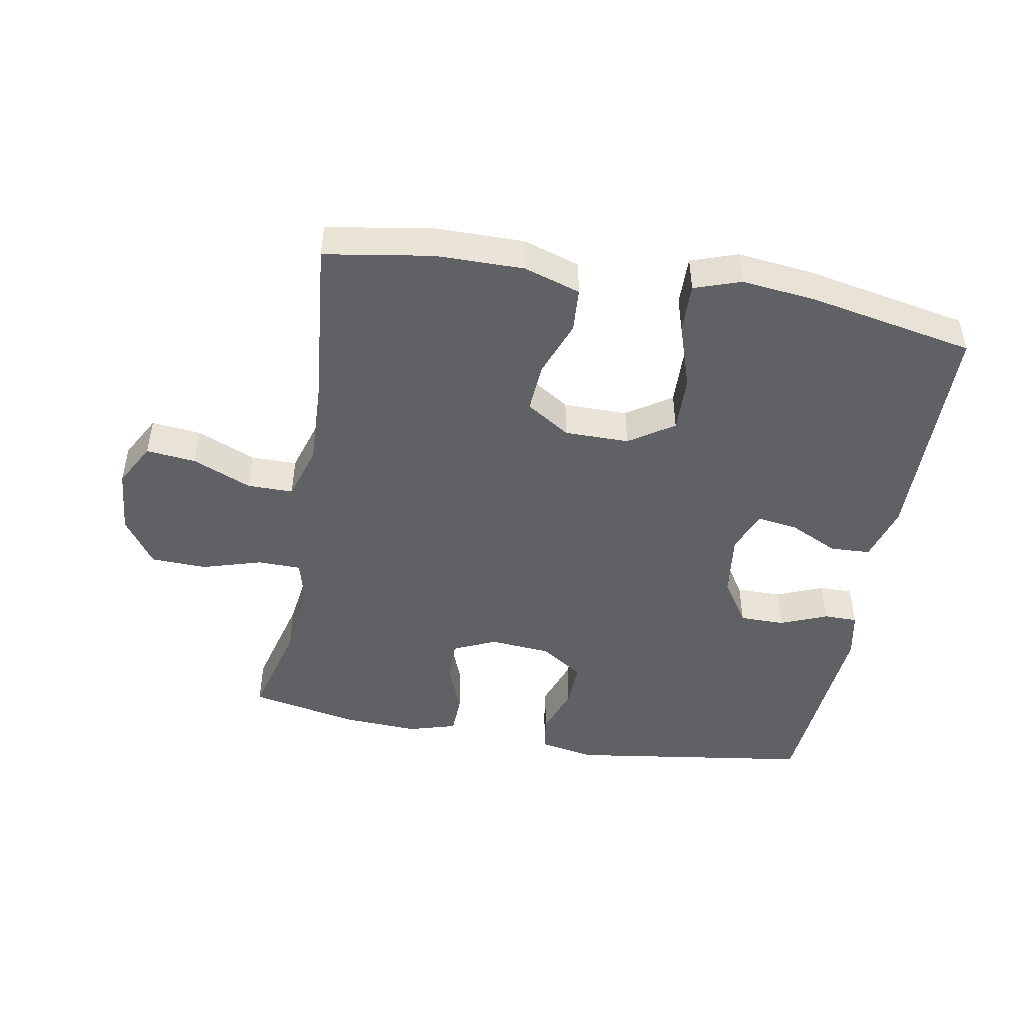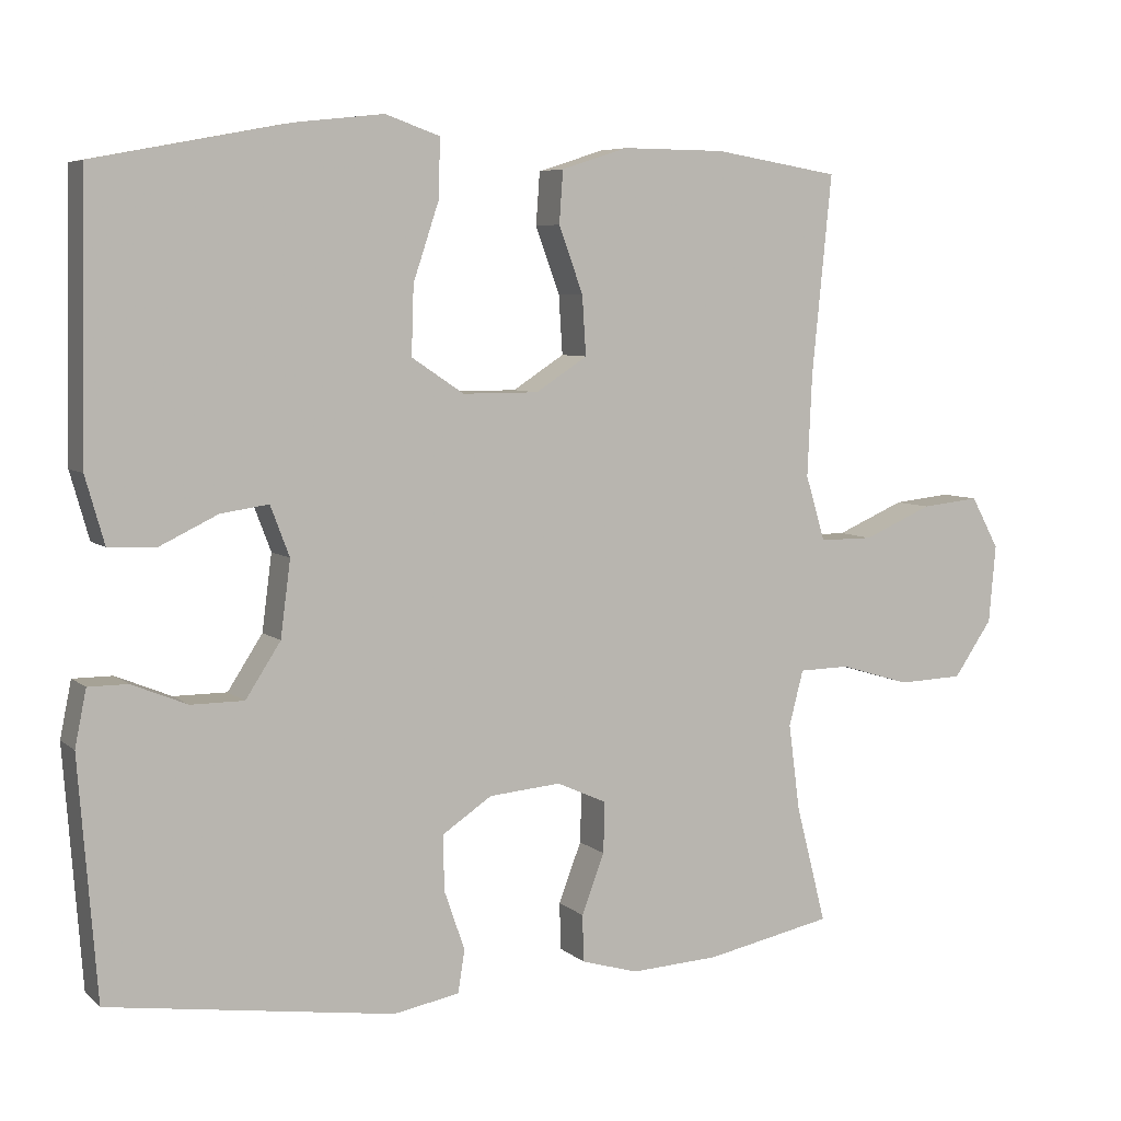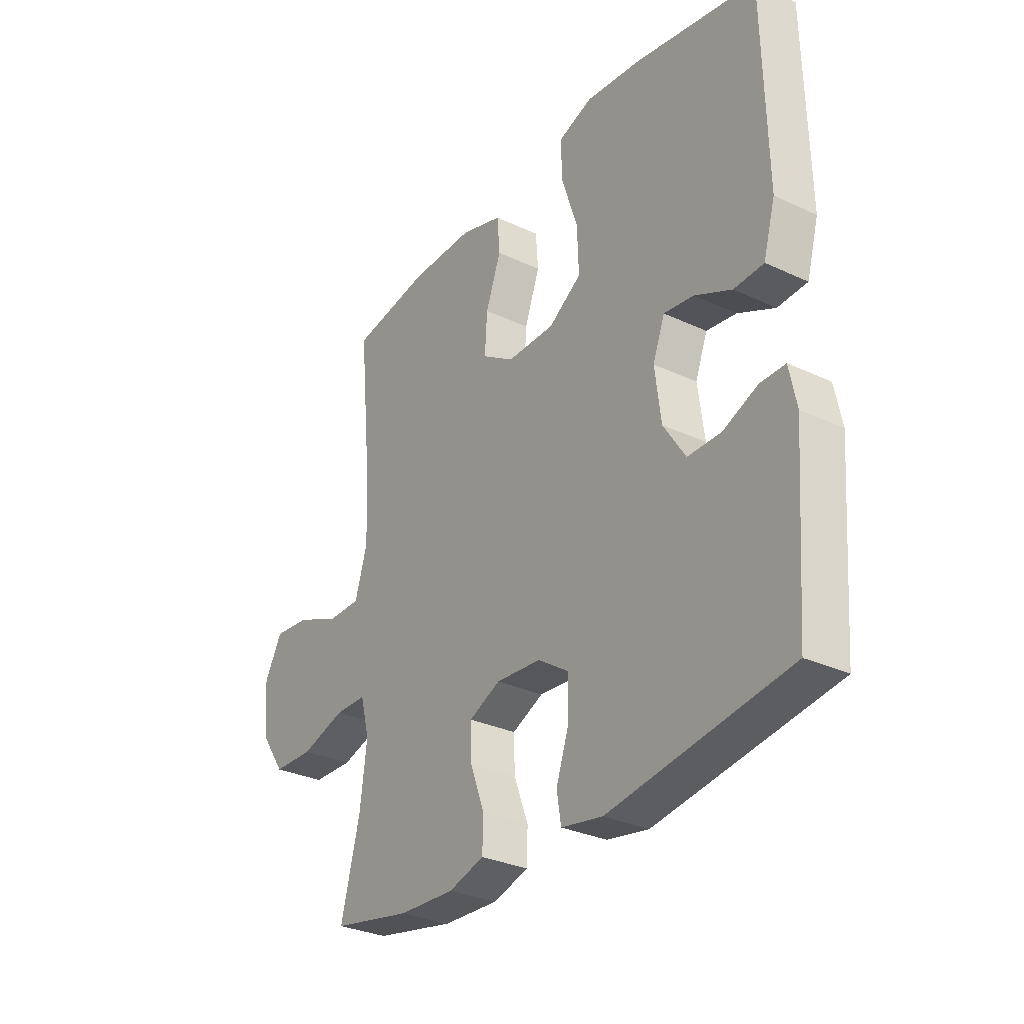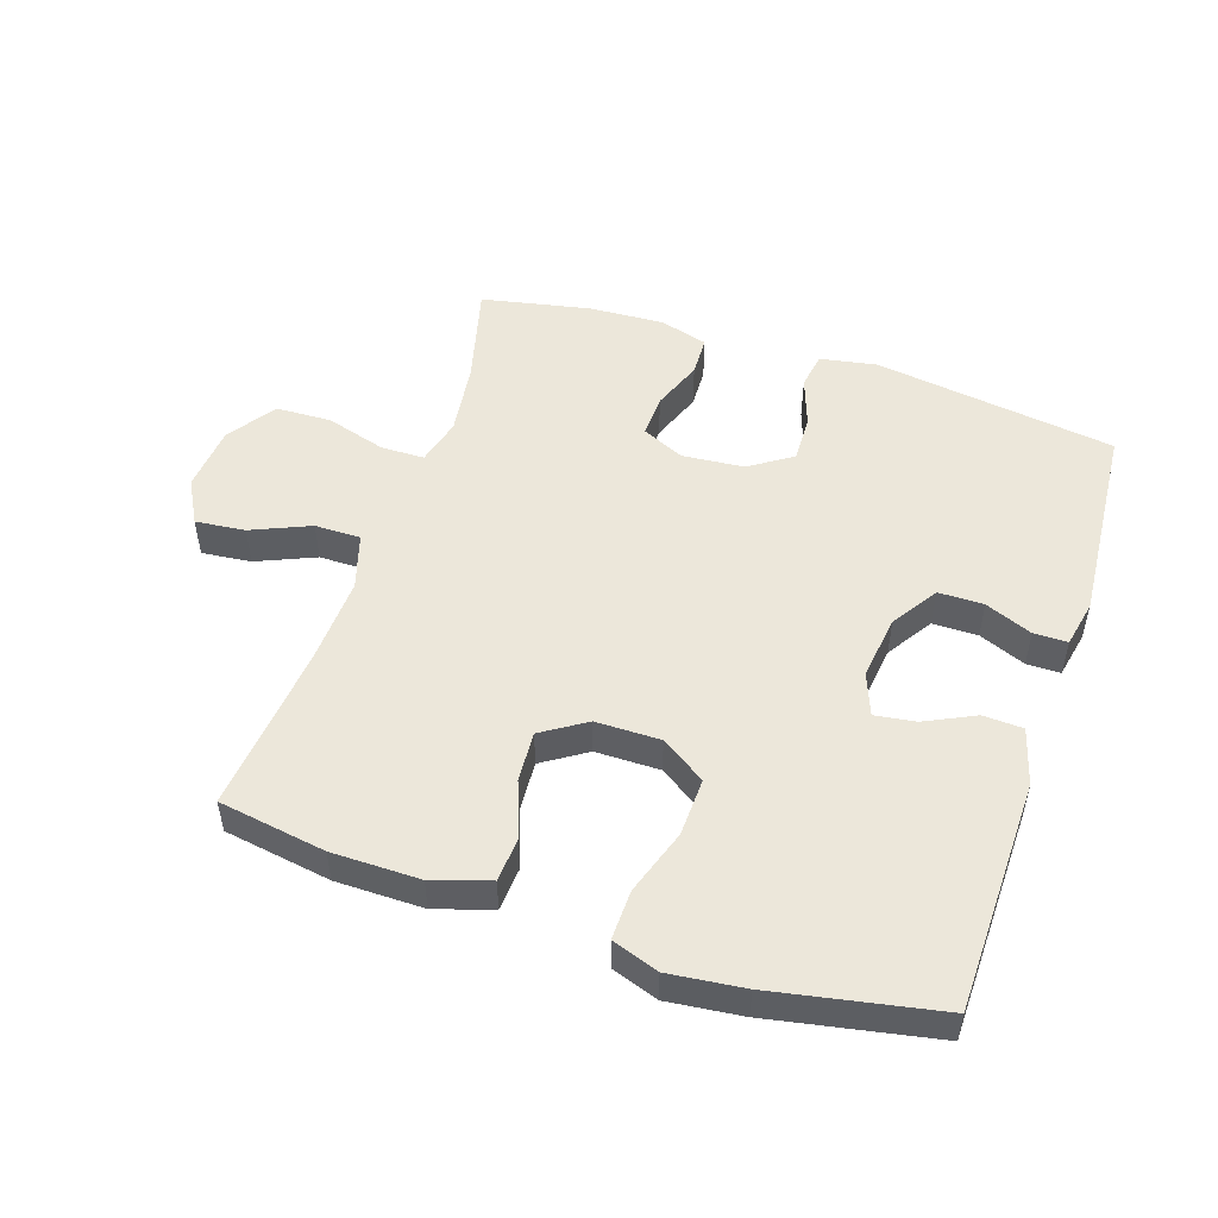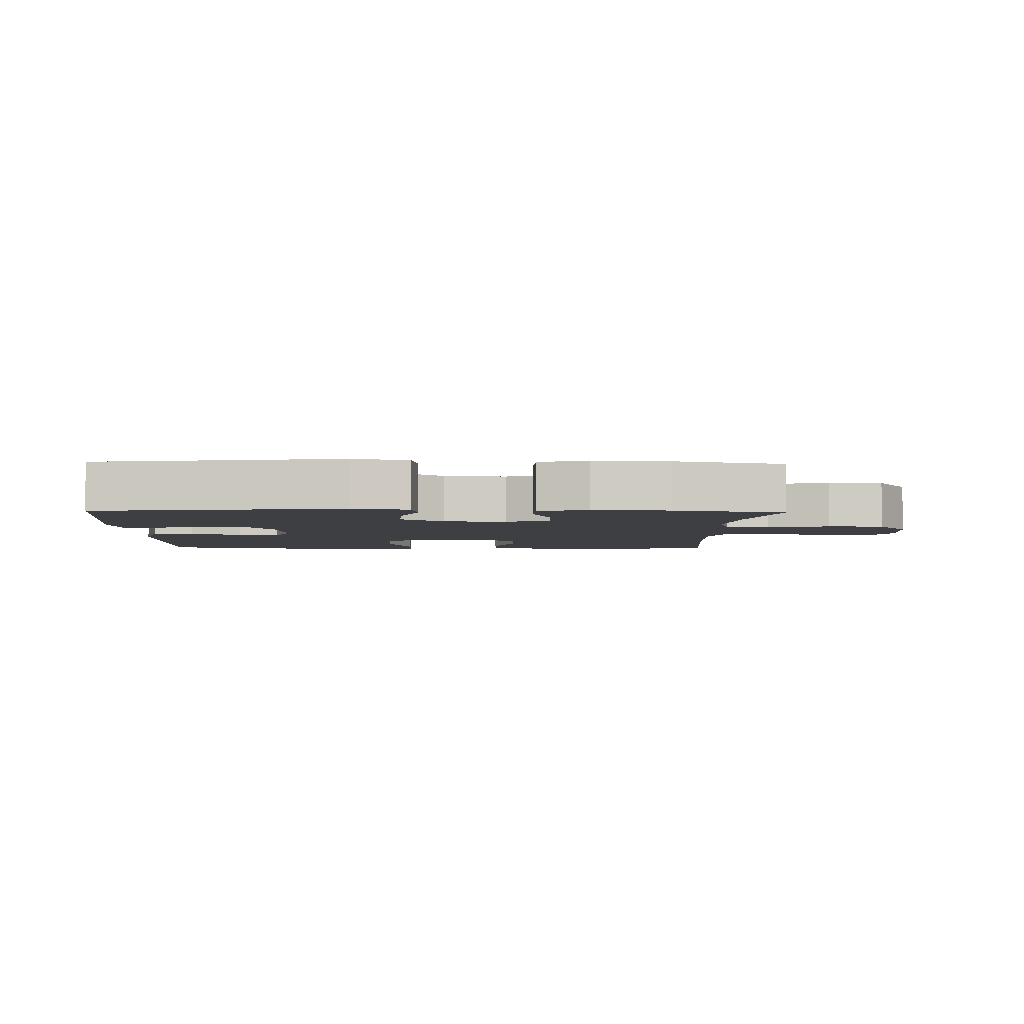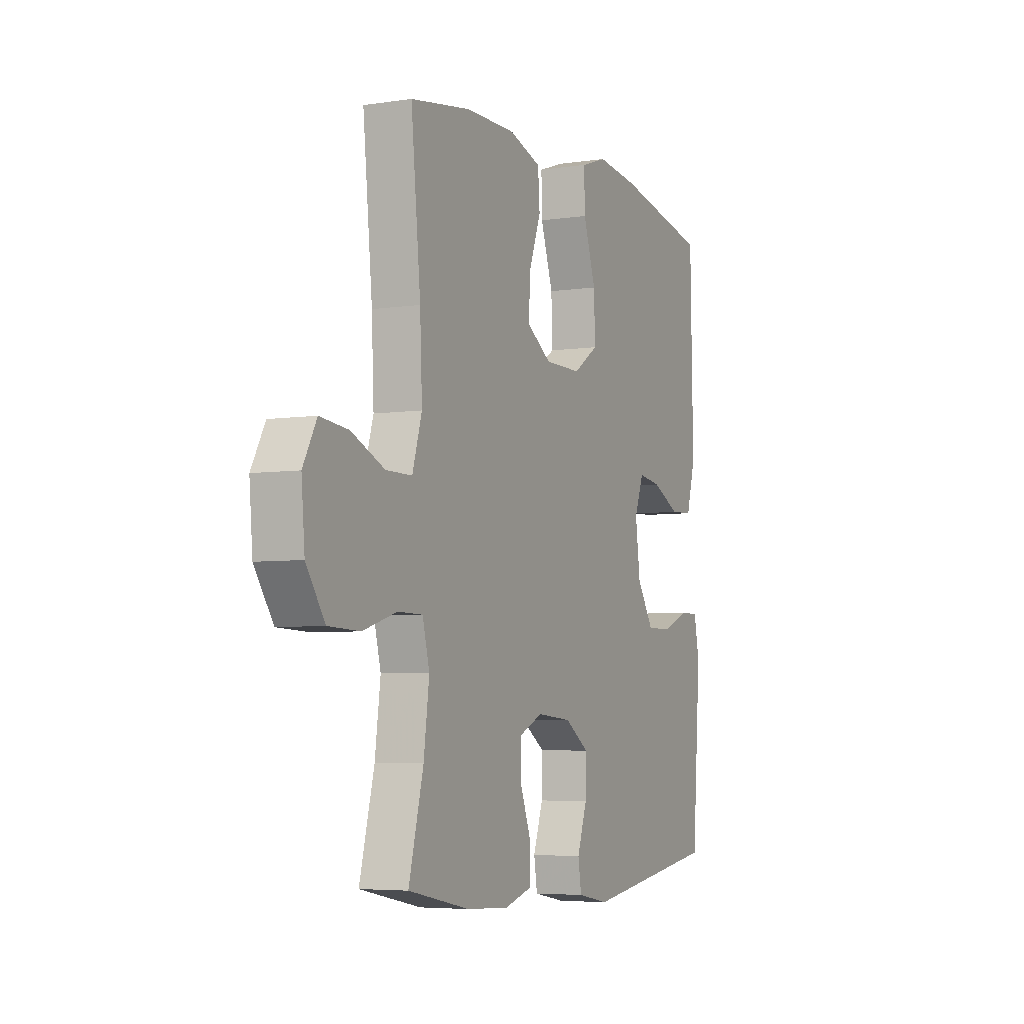
<metadata>
{"format":"obj","ext":"obj","renderer":"f3d","projection":"perspective","resolution":1024,"background":"white","views":[{"elev":-46.9,"azim":-10.2,"up":"+Y"},{"elev":6.3,"azim":154.9,"up":"+Z"},{"elev":-30.6,"azim":55.9,"up":"+Z"},{"elev":51.0,"azim":18.3,"up":"+Y"},{"elev":-4.0,"azim":178.1,"up":"+Y"},{"elev":-5.3,"azim":-64.9,"up":"+Z"}]}
</metadata>
<code>
v 0.5 0.07 -0.5
v 0.124 0.07 -0.555
v 0.037 0.07 -0.539
v 0.028 0.07 -0.483
v 0.055 0.07 -0.405
v 0.057 0.07 -0.332
v -0.009 0.07 -0.288
v -0.104 0.07 -0.28
v -0.17 0.07 -0.31
v -0.168 0.07 -0.377
v -0.138 0.07 -0.456
v -0.14 0.07 -0.518
v -0.215 0.07 -0.54
v -0.332 0.07 -0.534
v -0.5 0.07 -0.5
v -0.46 0.07 -0.344
v -0.445 0.07 -0.23
v -0.464 0.07 -0.157
v -0.531 0.07 -0.156
v -0.624 0.07 -0.184
v -0.71 0.07 -0.181
v -0.761 0.07 -0.107
v -0.77 0.07 -0.004
v -0.733 0.07 0.064
v -0.656 0.07 0.056
v -0.565 0.07 0.017
v -0.494 0.07 0.017
v -0.468 0.07 0.103
v -0.474 0.07 0.238
v -0.5 0.07 0.5
v -0.334 0.07 0.527
v -0.198 0.07 0.528
v -0.11 0.07 0.5
v -0.105 0.07 0.431
v -0.137 0.07 0.344
v -0.142 0.07 0.266
v -0.074 0.07 0.222
v 0.026 0.07 0.222
v 0.095 0.07 0.268
v 0.092 0.07 0.358
v 0.058 0.07 0.46
v 0.056 0.07 0.537
v 0.128 0.07 0.562
v 0.244 0.07 0.549
v 0.5 0.07 0.5
v 0.507 0.07 0.139
v 0.482 0.07 0.051
v 0.42 0.07 0.048
v 0.343 0.07 0.085
v 0.28 0.07 0.094
v 0.255 0.07 0.028
v 0.268 0.07 -0.072
v 0.314 0.07 -0.143
v 0.384 0.07 -0.143
v 0.457 0.07 -0.113
v 0.509 0.07 -0.113
v 0.524 0.07 -0.187
v 0.5 0 -0.5
v 0.124 0 -0.555
v 0.037 0 -0.539
v 0.028 0 -0.483
v 0.055 0 -0.405
v 0.057 0 -0.332
v -0.009 0 -0.288
v -0.104 0 -0.28
v -0.17 0 -0.31
v -0.168 0 -0.377
v -0.138 0 -0.456
v -0.14 0 -0.518
v -0.215 0 -0.54
v -0.332 0 -0.534
v -0.5 0 -0.5
v -0.46 0 -0.344
v -0.445 0 -0.23
v -0.464 0 -0.157
v -0.531 0 -0.156
v -0.624 0 -0.184
v -0.71 0 -0.181
v -0.761 0 -0.107
v -0.77 0 -0.004
v -0.733 0 0.064
v -0.656 0 0.056
v -0.565 0 0.017
v -0.494 0 0.017
v -0.468 0 0.103
v -0.474 0 0.238
v -0.5 0 0.5
v -0.334 0 0.527
v -0.198 0 0.528
v -0.11 0 0.5
v -0.105 0 0.431
v -0.137 0 0.344
v -0.142 0 0.266
v -0.074 0 0.222
v 0.026 0 0.222
v 0.095 0 0.268
v 0.092 0 0.358
v 0.058 0 0.46
v 0.056 0 0.537
v 0.128 0 0.562
v 0.244 0 0.549
v 0.5 0 0.5
v 0.507 0 0.139
v 0.482 0 0.051
v 0.42 0 0.048
v 0.343 0 0.085
v 0.28 0 0.094
v 0.255 0 0.028
v 0.268 0 -0.072
v 0.314 0 -0.143
v 0.384 0 -0.143
v 0.457 0 -0.113
v 0.509 0 -0.113
v 0.524 0 -0.187
f 3 4 5
f 2 3 5
f 1 2 5
f 57 1 5
f 56 57 5
f 55 56 5
f 54 55 5
f 53 54 5 6
f 52 53 6 7
f 51 52 7 8
f 50 51 8 9
f 47 48 49
f 46 47 49
f 45 46 49
f 44 45 49
f 43 44 49
f 42 43 49
f 41 42 49
f 40 41 49
f 39 40 49 50
f 38 39 50 9
f 33 34 35
f 32 33 35
f 31 32 35
f 30 31 35
f 29 30 35
f 28 29 35 36
f 27 28 36 37
f 24 25 26
f 23 24 26
f 22 23 26
f 21 22 26
f 20 21 26
f 19 20 26
f 18 19 26 27
f 37 38 9
f 27 37 9
f 18 27 9
f 17 18 9
f 14 15 16
f 13 14 16
f 12 13 16
f 11 12 16
f 10 11 16
f 9 10 16 17
f 62 61 60
f 62 60 59
f 62 59 58
f 62 58 114
f 62 114 113
f 62 113 112
f 62 112 111
f 63 62 111 110
f 64 63 110 109
f 65 64 109 108
f 66 65 108 107
f 106 105 104
f 106 104 103
f 106 103 102
f 106 102 101
f 106 101 100
f 106 100 99
f 106 99 98
f 106 98 97
f 107 106 97 96
f 66 107 96 95
f 92 91 90
f 92 90 89
f 92 89 88
f 92 88 87
f 92 87 86
f 93 92 86 85
f 94 93 85 84
f 83 82 81
f 83 81 80
f 83 80 79
f 83 79 78
f 83 78 77
f 83 77 76
f 84 83 76 75
f 66 95 94
f 66 94 84
f 66 84 75
f 66 75 74
f 73 72 71
f 73 71 70
f 73 70 69
f 73 69 68
f 73 68 67
f 74 73 67 66
f 1 58 59 2
f 2 59 60 3
f 3 60 61 4
f 4 61 62 5
f 5 62 63 6
f 6 63 64 7
f 7 64 65 8
f 8 65 66 9
f 9 66 67 10
f 10 67 68 11
f 11 68 69 12
f 12 69 70 13
f 13 70 71 14
f 14 71 72 15
f 15 72 73 16
f 16 73 74 17
f 17 74 75 18
f 18 75 76 19
f 19 76 77 20
f 20 77 78 21
f 21 78 79 22
f 22 79 80 23
f 23 80 81 24
f 24 81 82 25
f 25 82 83 26
f 26 83 84 27
f 27 84 85 28
f 28 85 86 29
f 29 86 87 30
f 30 87 88 31
f 31 88 89 32
f 32 89 90 33
f 33 90 91 34
f 34 91 92 35
f 35 92 93 36
f 36 93 94 37
f 37 94 95 38
f 38 95 96 39
f 39 96 97 40
f 40 97 98 41
f 41 98 99 42
f 42 99 100 43
f 43 100 101 44
f 44 101 102 45
f 45 102 103 46
f 46 103 104 47
f 47 104 105 48
f 48 105 106 49
f 49 106 107 50
f 50 107 108 51
f 51 108 109 52
f 52 109 110 53
f 53 110 111 54
f 54 111 112 55
f 55 112 113 56
f 56 113 114 57
f 57 114 58 1

</code>
